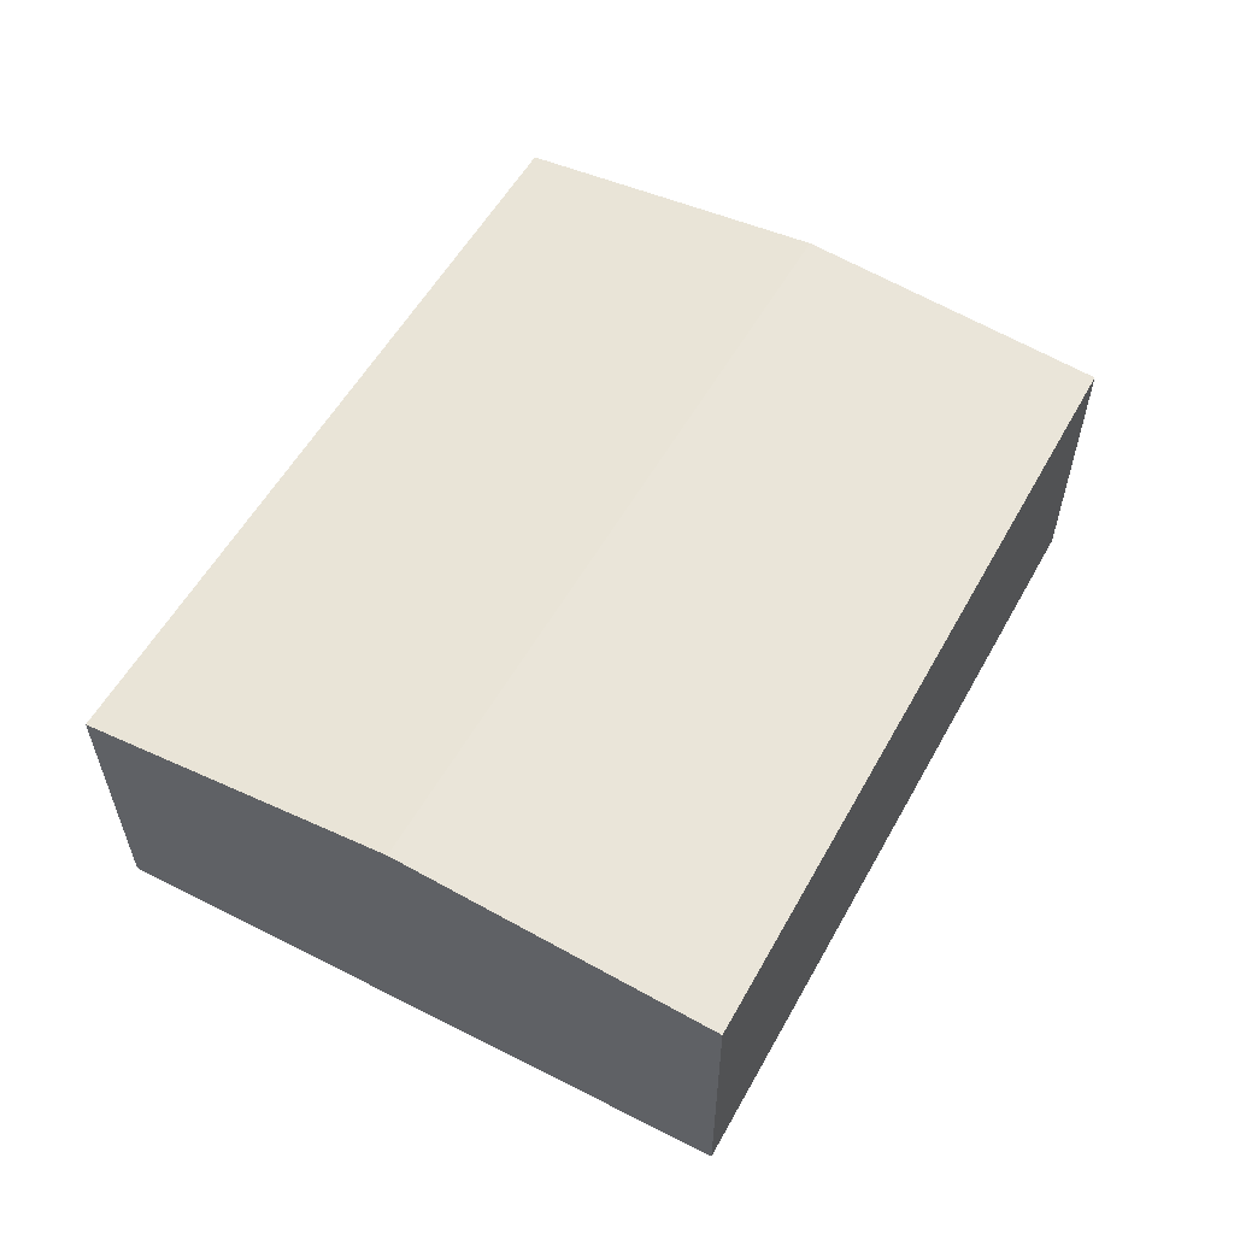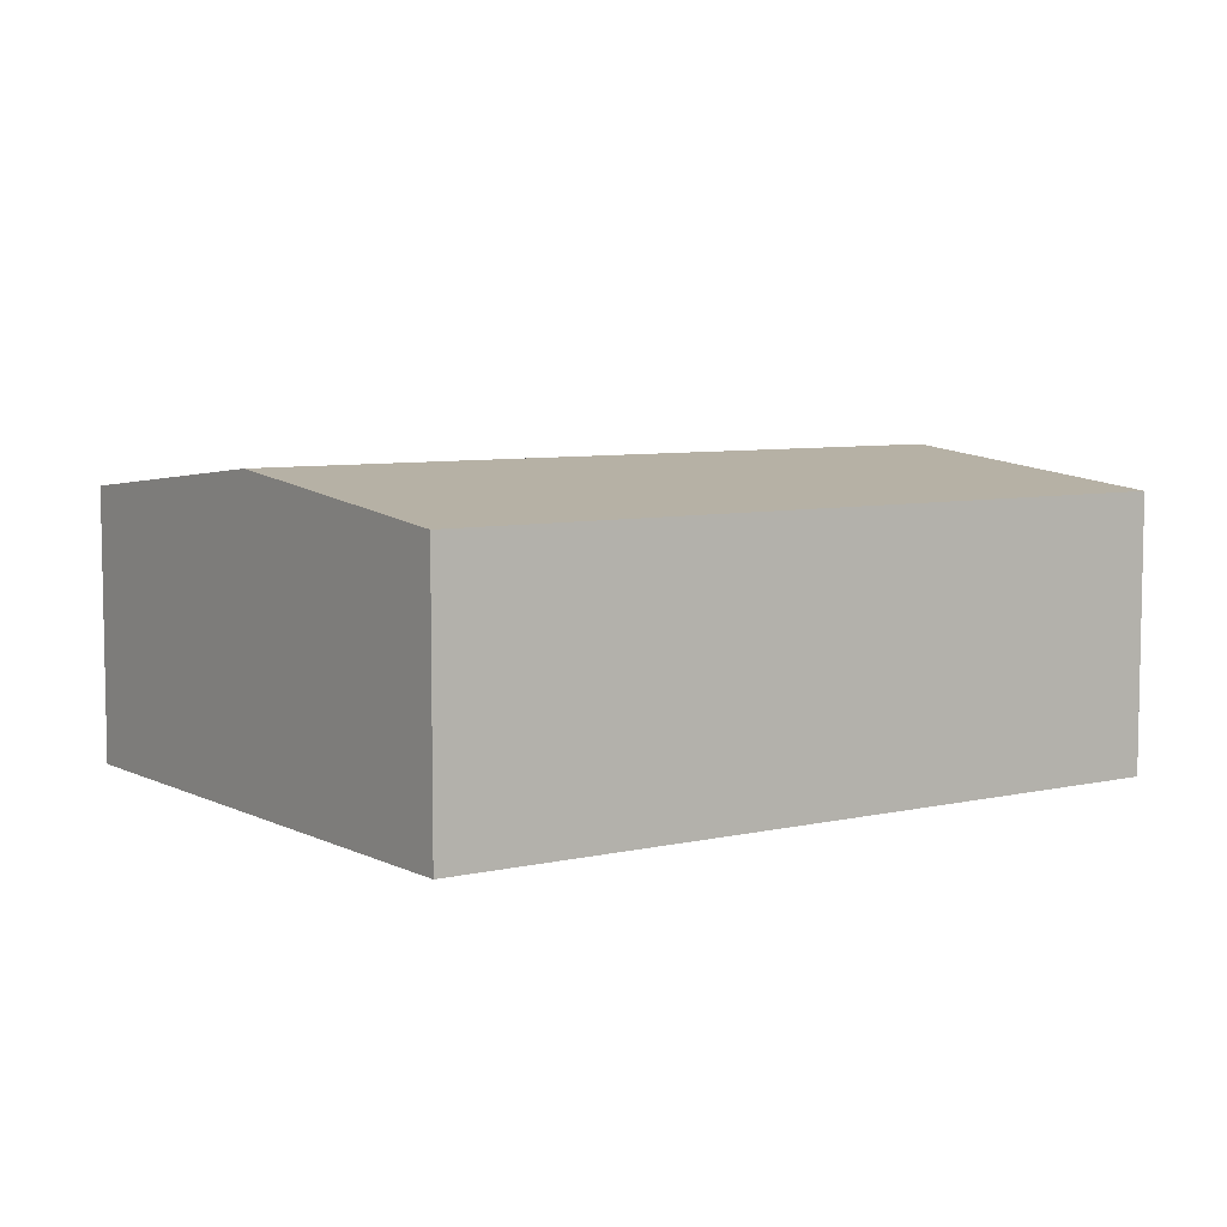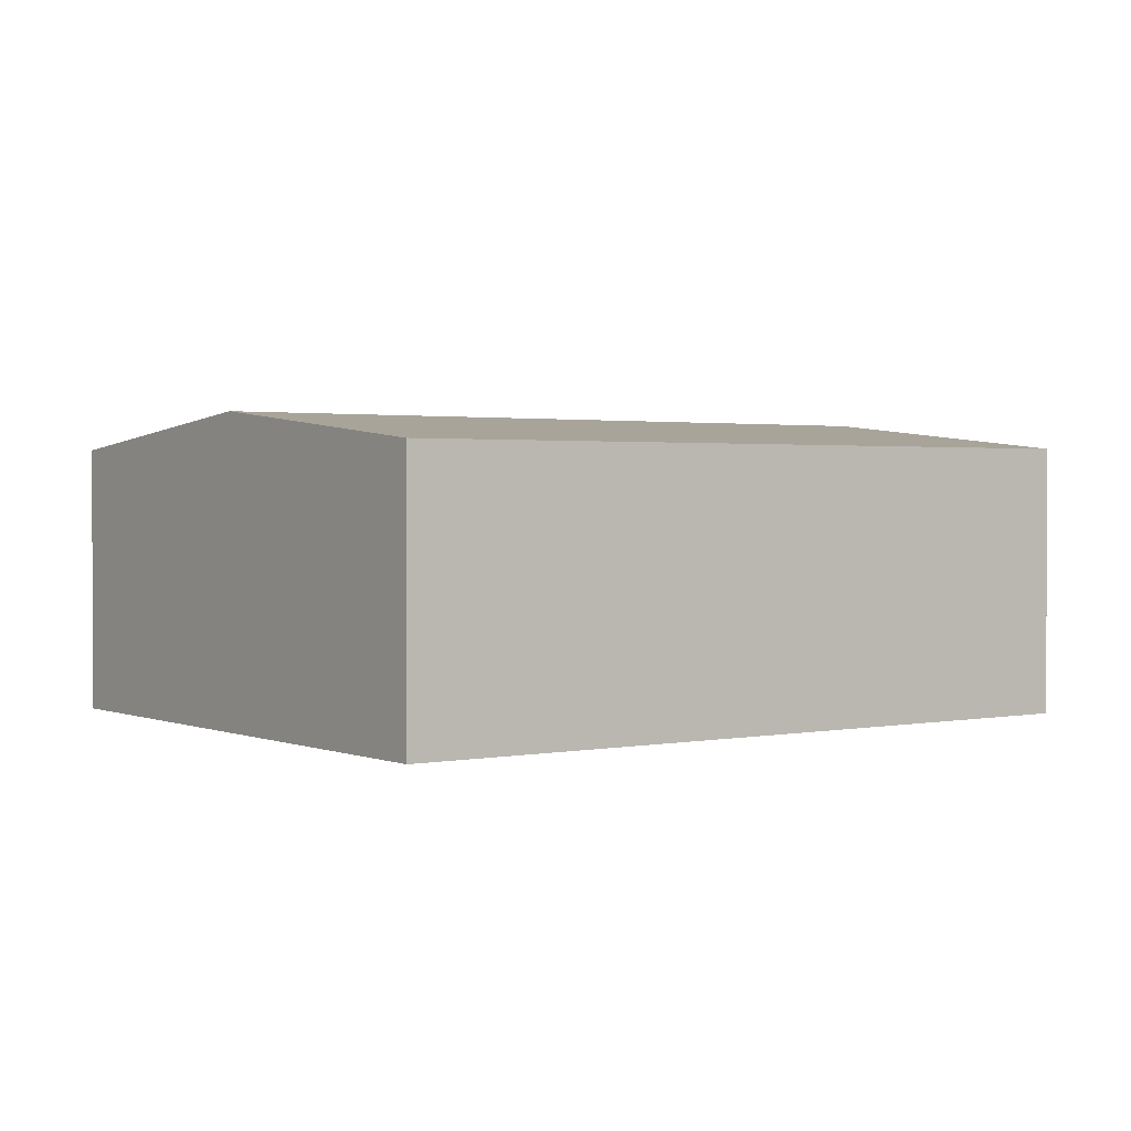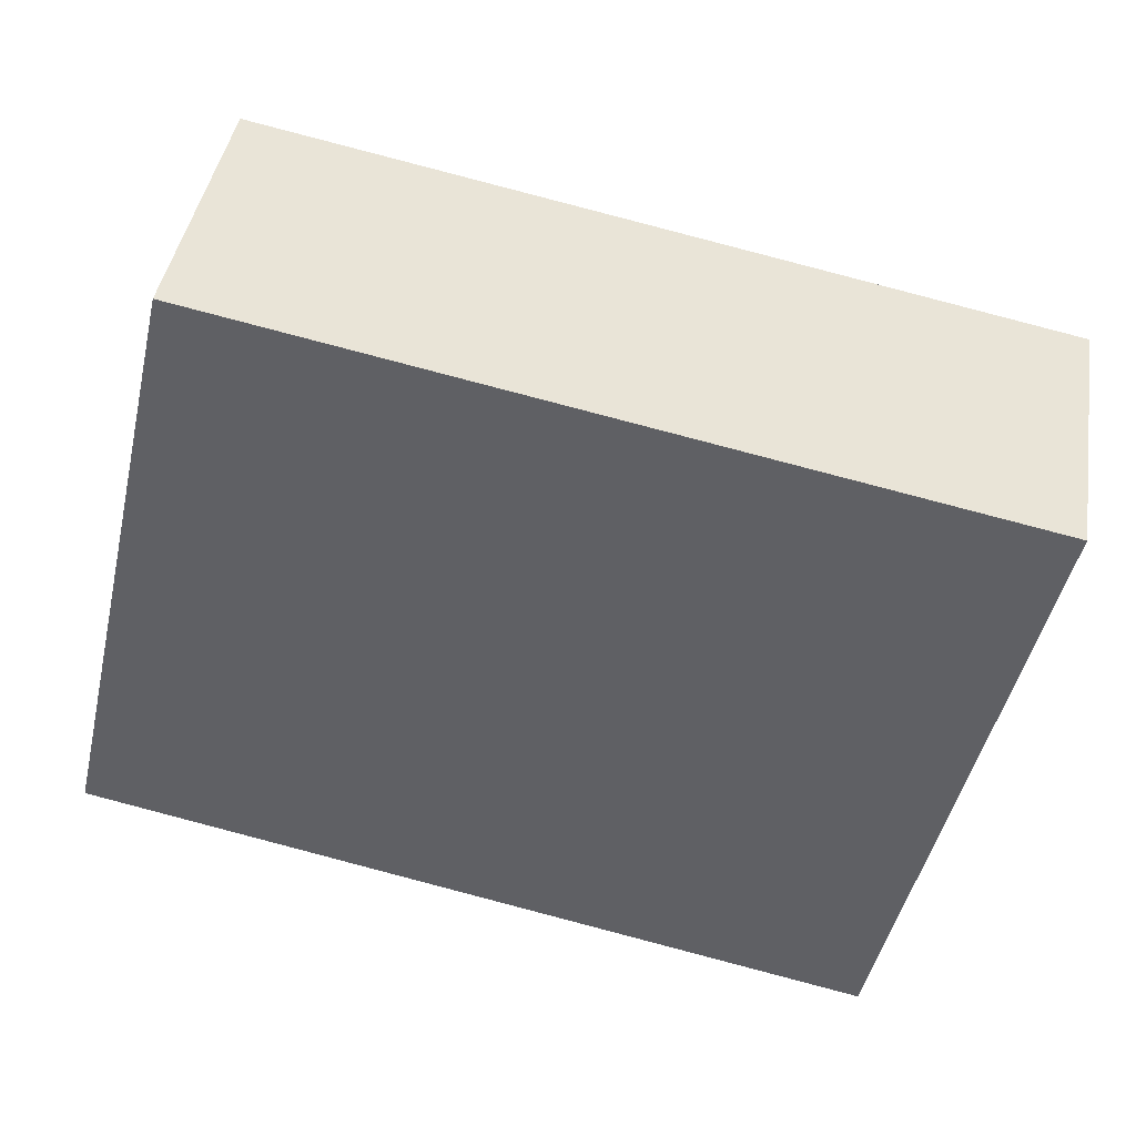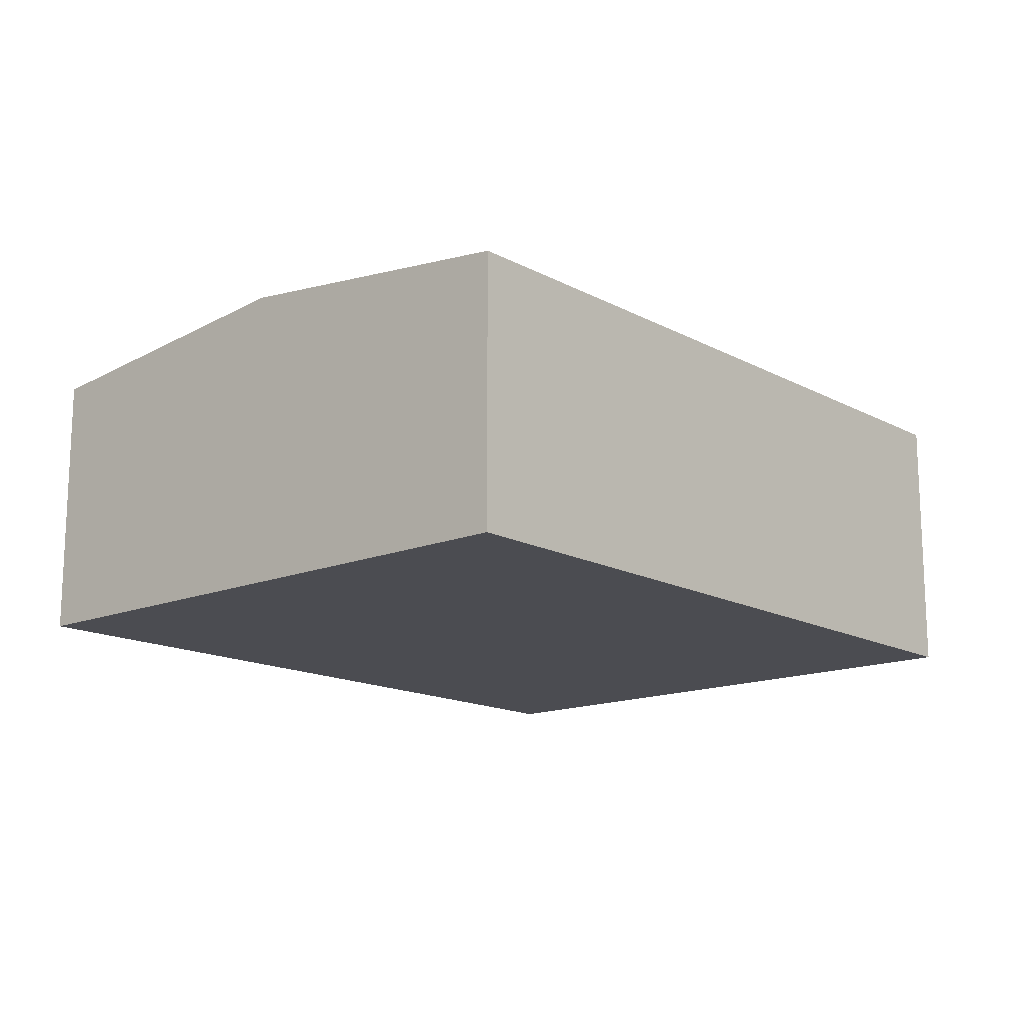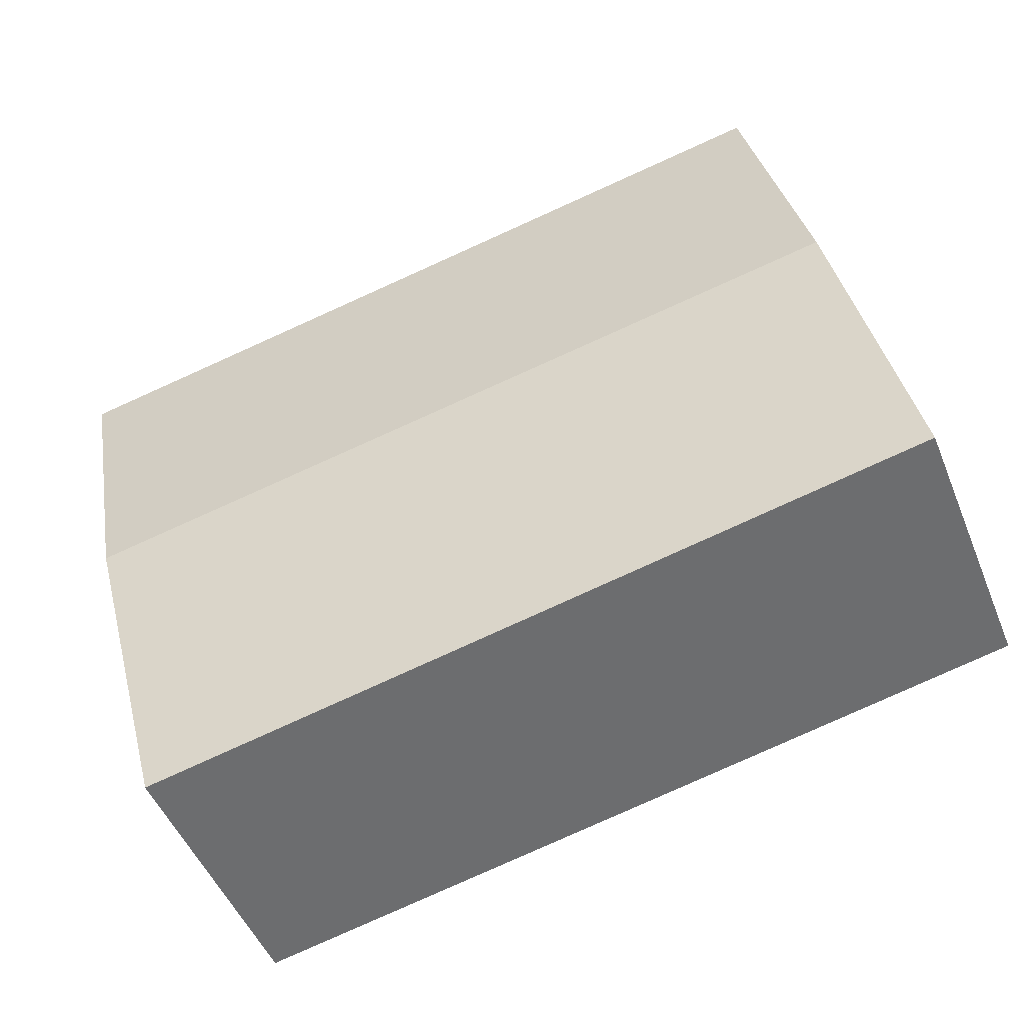
<metadata>
{"format":"obj","ext":"obj","renderer":"f3d","projection":"perspective","resolution":1024,"background":"white","views":[{"elev":57.0,"azim":130.7,"up":"+Y"},{"elev":6.8,"azim":-22.8,"up":"+Y"},{"elev":1.7,"azim":156.5,"up":"+Y"},{"elev":41.8,"azim":9.2,"up":"+Z"},{"elev":-15.3,"azim":143.4,"up":"+Y"},{"elev":-49.1,"azim":-158.4,"up":"+Z"}]}
</metadata>
<code>
v  10.34 3.82 1.833
v  1.7 3.421 7.501
v  11.2 3.421 5.612
v  0.844 3.82 3.722
v  9.475 3.417 -1.984
v  0 3.427 2.098e-16
v  0 0 0
v  9.475 1.215e-16 -1.984
v  0.844 -2.279e-16 3.722
v  1.7 -4.593e-16 7.501
v  11.2 -3.436e-16 5.612
v  10.34 -1.122e-16 1.833
g defaultobject
f 1 2 3
f 2 1 4
f 5 4 1
f 4 5 6
f 5 7 6
f 7 5 8
f 7 4 6
f 4 7 9
f 4 9 2
f 2 9 10
f 10 3 2
f 3 10 11
f 1 8 5
f 8 1 12
f 12 1 3
f 12 3 11
f 8 9 7
f 9 8 12
f 9 12 10
f 10 12 11

</code>
